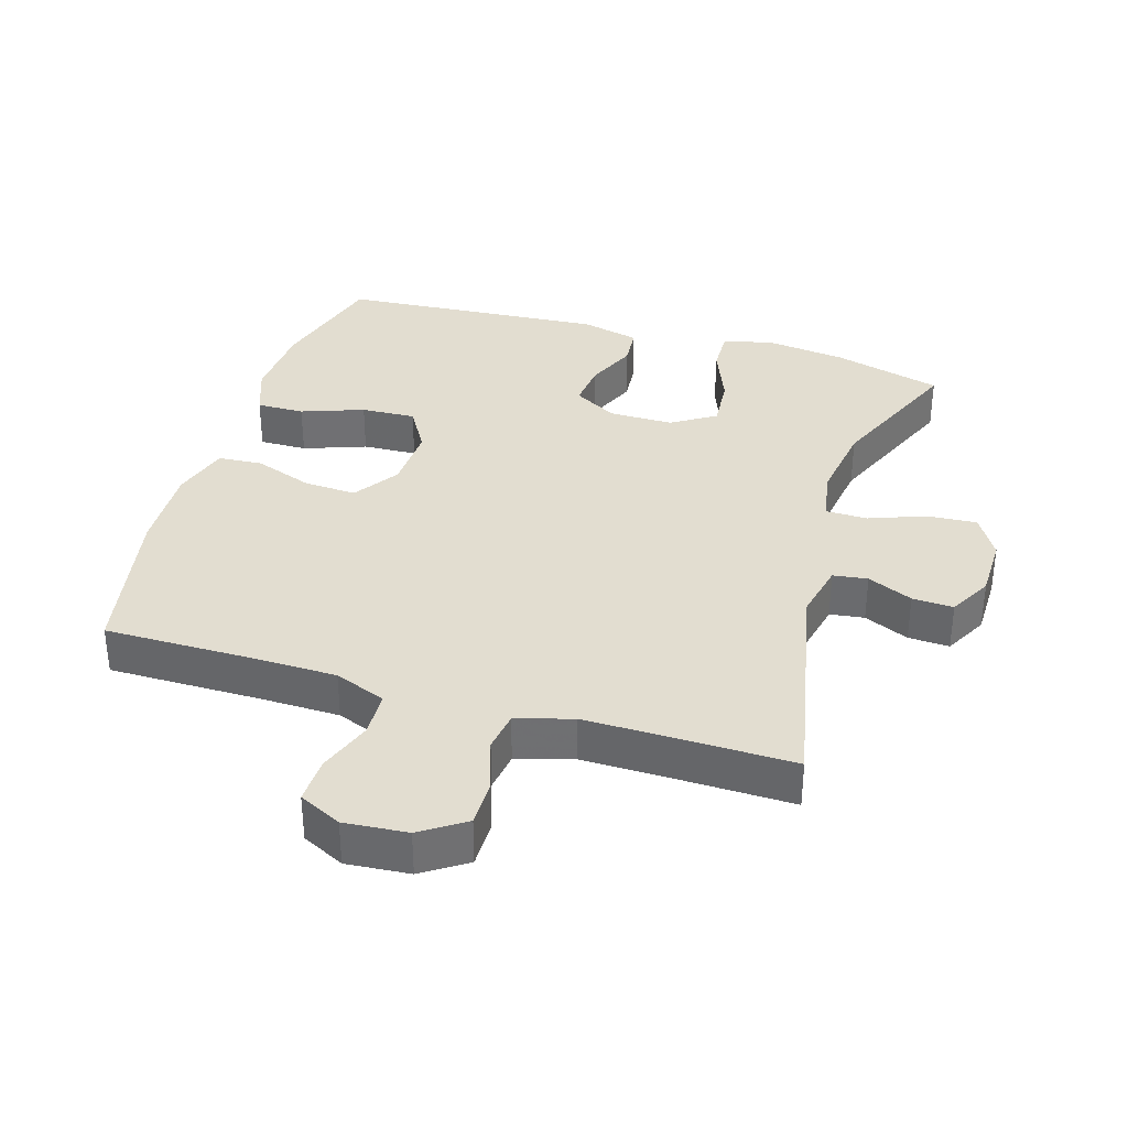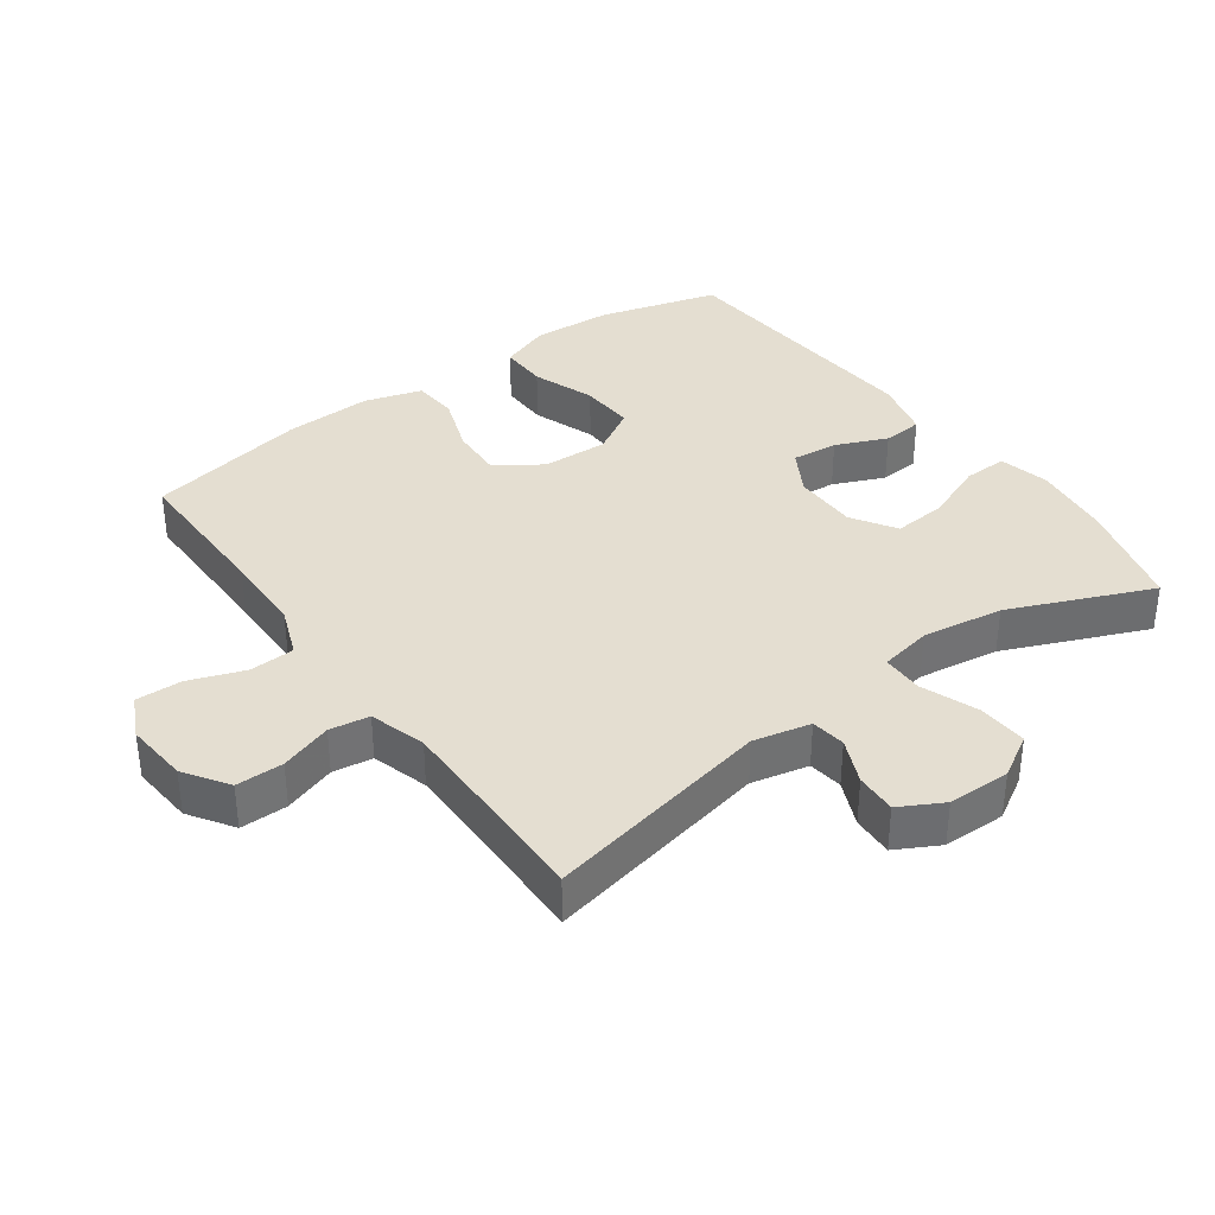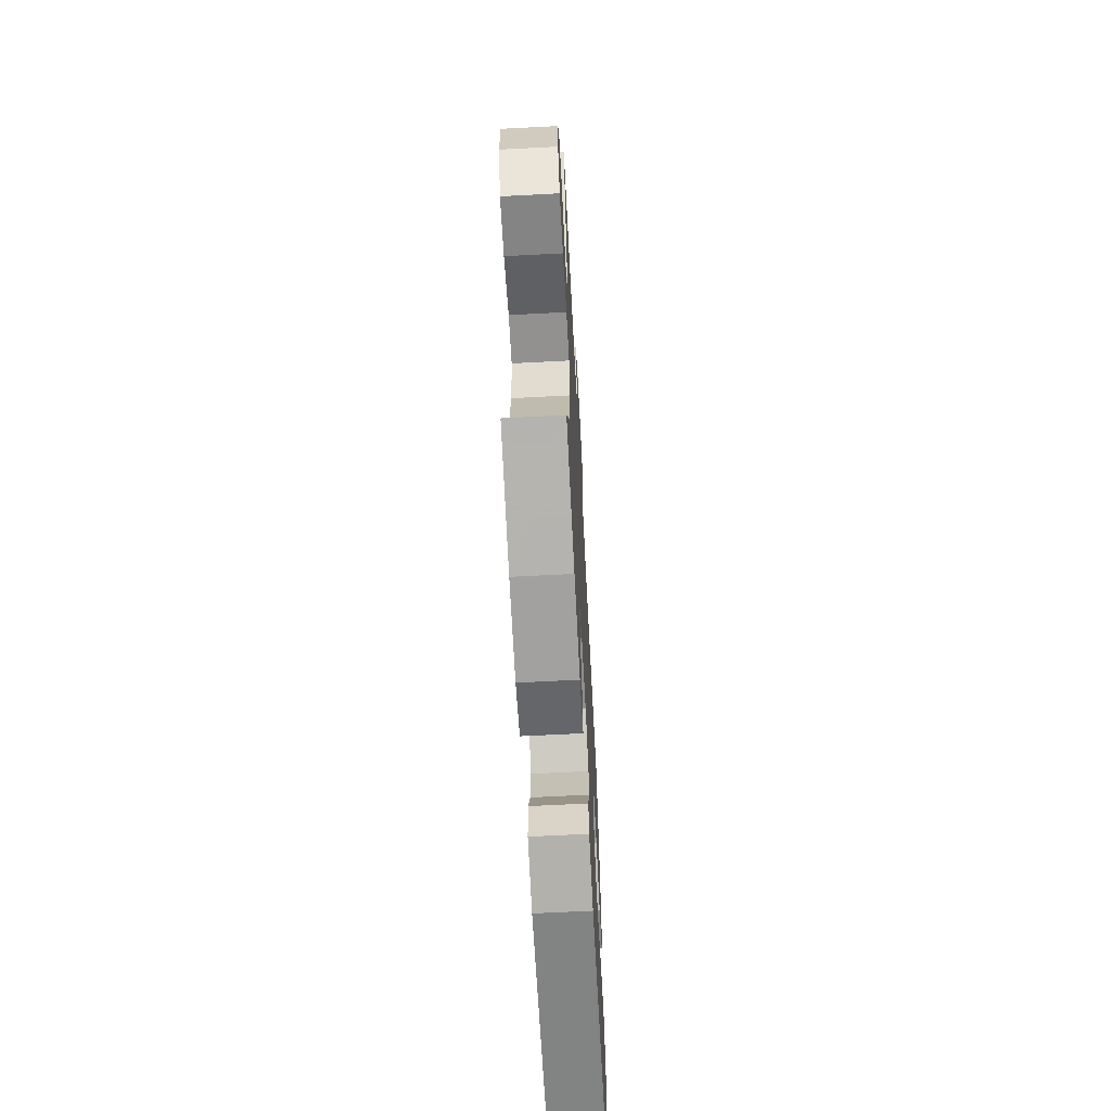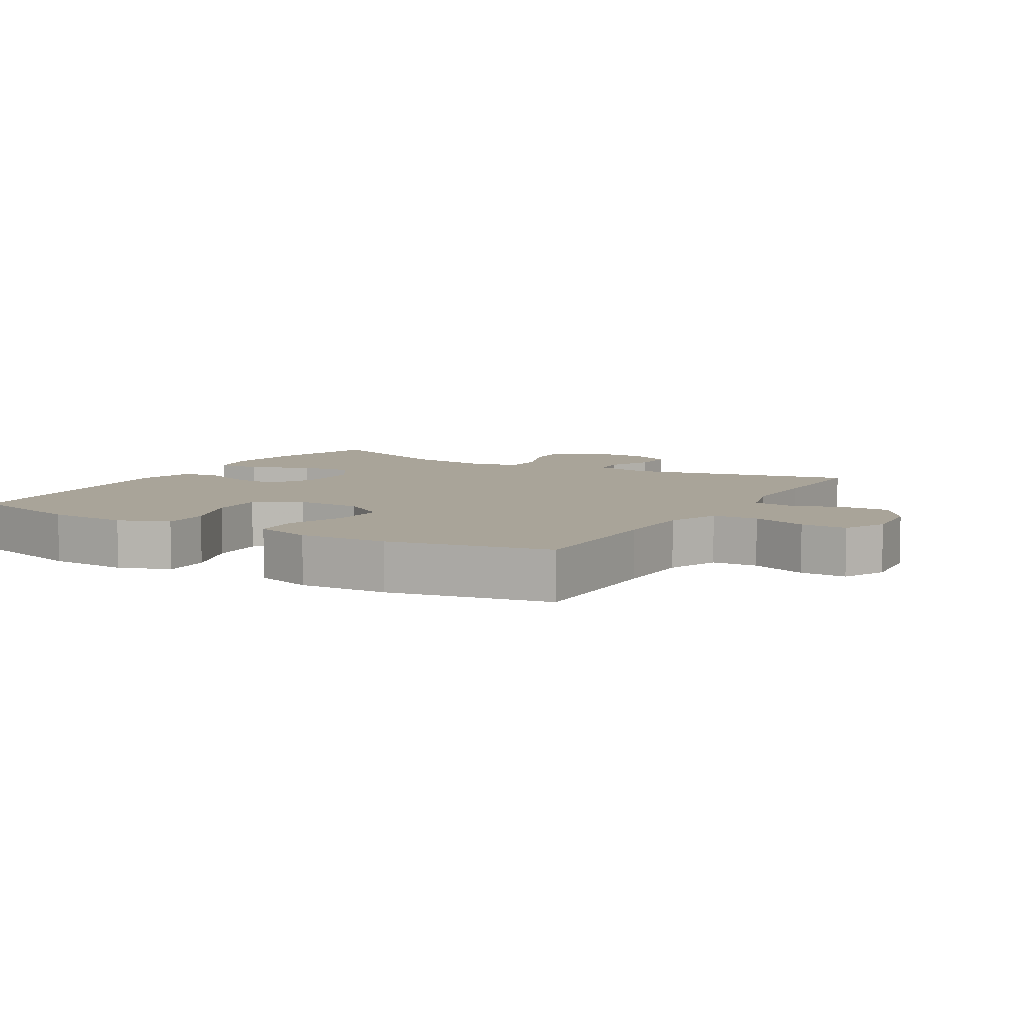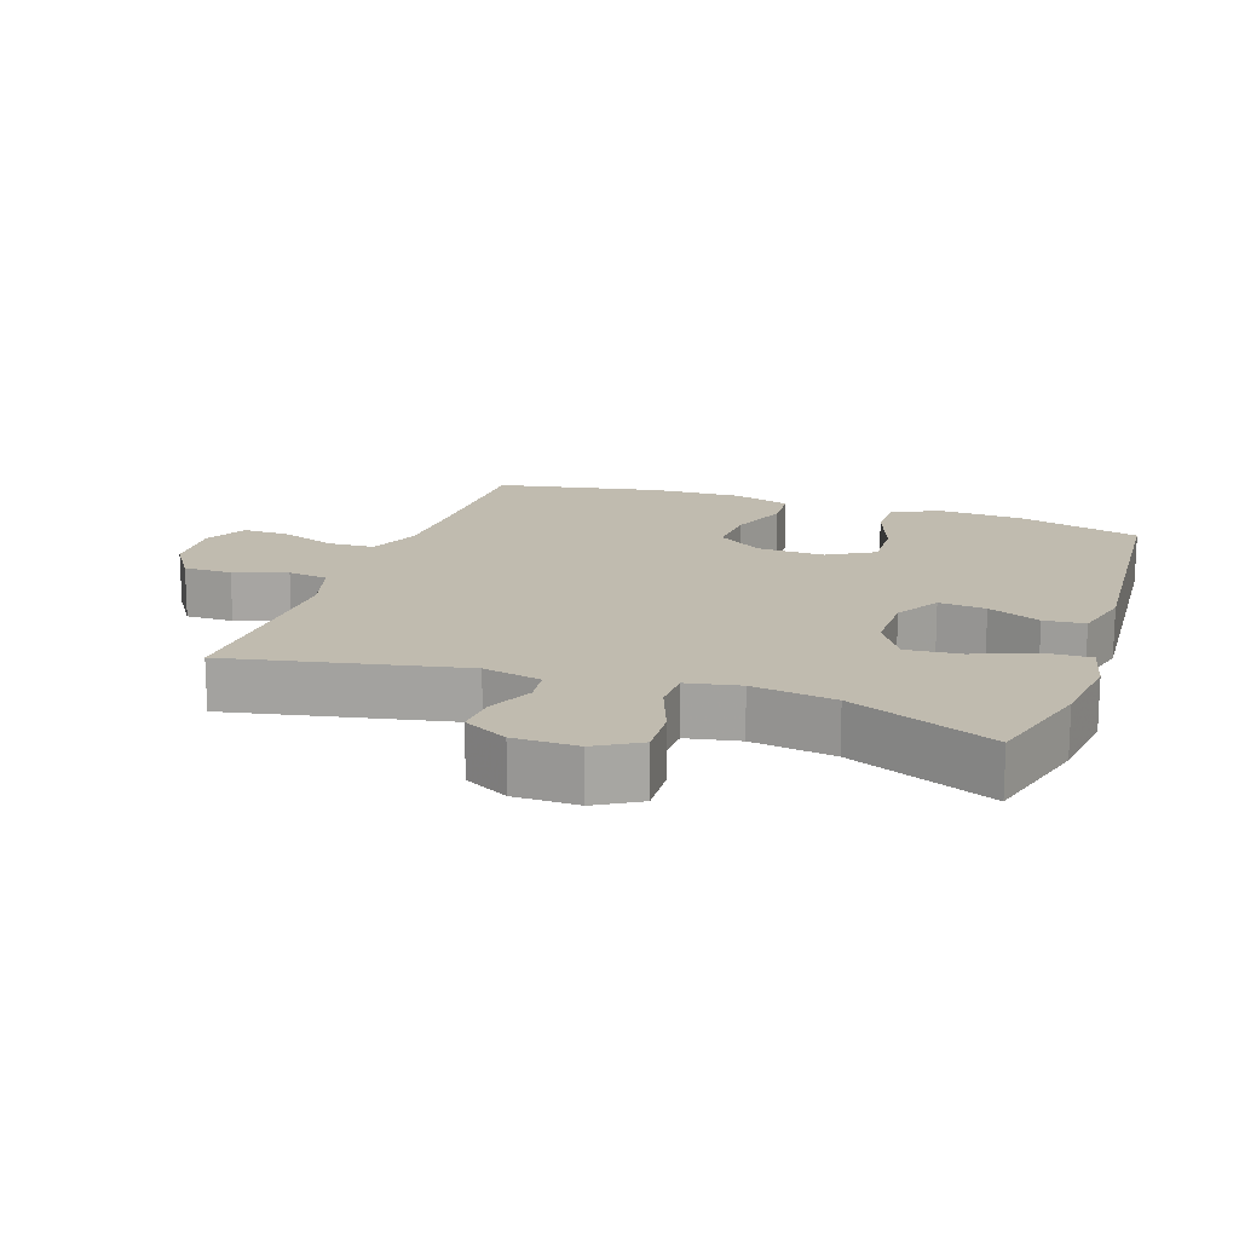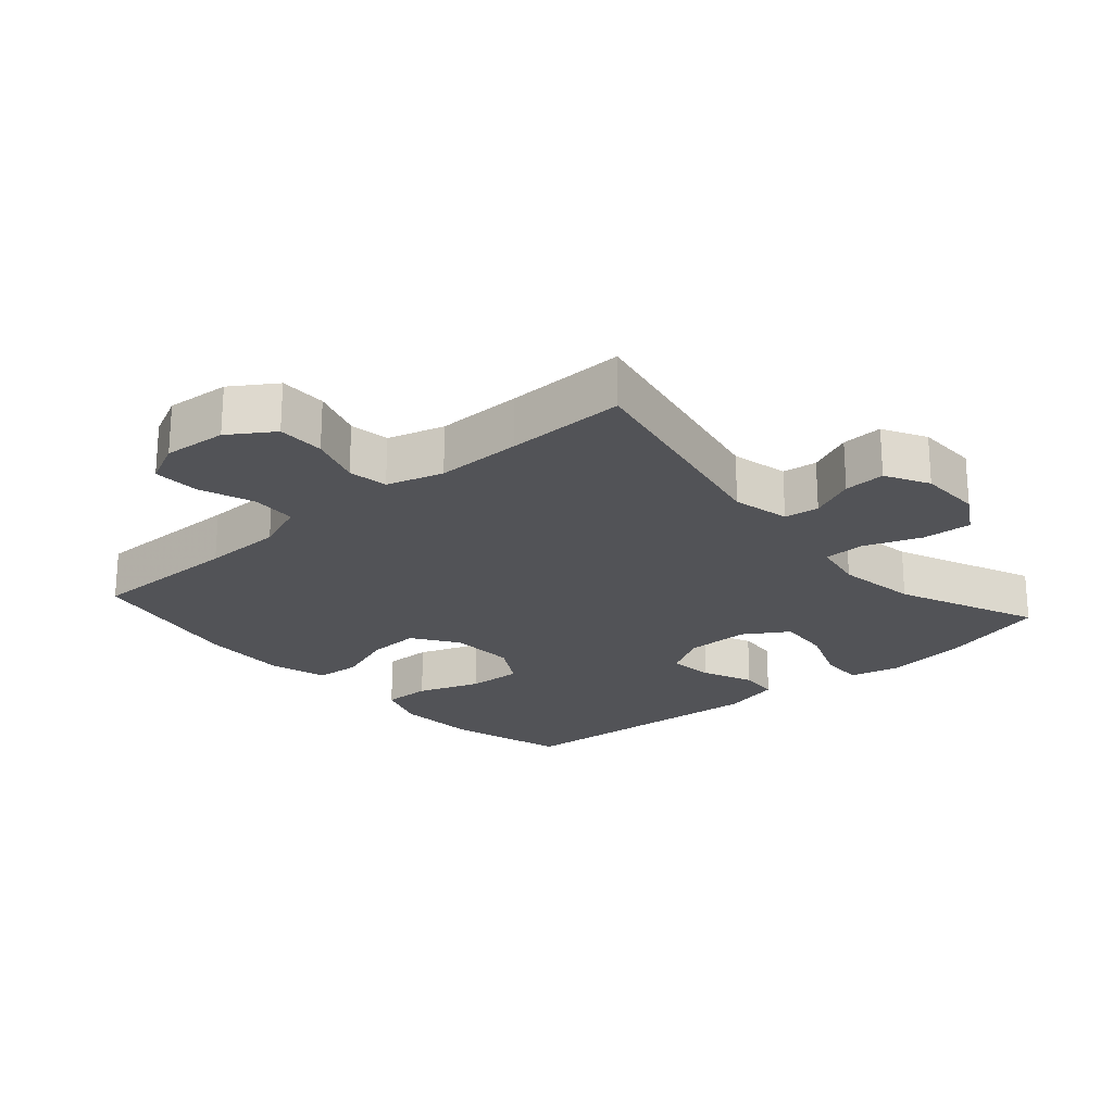
<metadata>
{"format":"obj","ext":"obj","renderer":"f3d","projection":"perspective","resolution":1024,"background":"white","views":[{"elev":35.2,"azim":16.9,"up":"+Y"},{"elev":36.4,"azim":54.1,"up":"+Y"},{"elev":-65.2,"azim":93.0,"up":"+Z"},{"elev":7.2,"azim":-59.9,"up":"+Y"},{"elev":16.0,"azim":109.1,"up":"+Y"},{"elev":-22.4,"azim":41.3,"up":"+Y"}]}
</metadata>
<code>
v -0.5 0.07 -0.5
v -0.55 0.07 -0.32
v -0.557 0.07 -0.2
v -0.529 0.07 -0.124
v -0.457 0.07 -0.125
v -0.363 0.07 -0.159
v -0.281 0.07 -0.163
v -0.241 0.07 -0.095
v -0.245 0.07 0.004
v -0.291 0.07 0.072
v -0.37 0.07 0.068
v -0.459 0.07 0.036
v -0.526 0.07 0.041
v -0.552 0.07 0.127
v -0.547 0.07 0.259
v -0.5 0.07 0.5
v -0.27 0.07 0.499
v -0.15 0.07 0.501
v -0.073 0.07 0.531
v -0.07 0.07 0.599
v -0.1 0.07 0.682
v -0.102 0.07 0.751
v -0.038 0.07 0.782
v 0.057 0.07 0.774
v 0.123 0.07 0.73
v 0.123 0.07 0.659
v 0.097 0.07 0.581
v 0.106 0.07 0.521
v 0.191 0.07 0.496
v 0.319 0.07 0.497
v 0.5 0.07 0.5
v 0.43 0.07 0.159
v 0.449 0.07 0.073
v 0.501 0.07 0.066
v 0.569 0.07 0.096
v 0.631 0.07 0.099
v 0.666 0.07 0.034
v 0.667 0.07 -0.06
v 0.629 0.07 -0.124
v 0.554 0.07 -0.119
v 0.469 0.07 -0.087
v 0.407 0.07 -0.088
v 0.392 0.07 -0.166
v 0.41 0.07 -0.288
v 0.5 0.07 -0.5
v 0.335 0.07 -0.545
v 0.215 0.07 -0.56
v 0.139 0.07 -0.542
v 0.141 0.07 -0.476
v 0.177 0.07 -0.386
v 0.184 0.07 -0.306
v 0.118 0.07 -0.264
v 0.021 0.07 -0.264
v -0.045 0.07 -0.302
v -0.038 0.07 -0.371
v -0.005 0.07 -0.448
v -0.01 0.07 -0.508
v -0.099 0.07 -0.53
v -0.5 0 -0.5
v -0.55 0 -0.32
v -0.557 0 -0.2
v -0.529 0 -0.124
v -0.457 0 -0.125
v -0.363 0 -0.159
v -0.281 0 -0.163
v -0.241 0 -0.095
v -0.245 0 0.004
v -0.291 0 0.072
v -0.37 0 0.068
v -0.459 0 0.036
v -0.526 0 0.041
v -0.552 0 0.127
v -0.547 0 0.259
v -0.5 0 0.5
v -0.27 0 0.499
v -0.15 0 0.501
v -0.073 0 0.531
v -0.07 0 0.599
v -0.1 0 0.682
v -0.102 0 0.751
v -0.038 0 0.782
v 0.057 0 0.774
v 0.123 0 0.73
v 0.123 0 0.659
v 0.097 0 0.581
v 0.106 0 0.521
v 0.191 0 0.496
v 0.319 0 0.497
v 0.5 0 0.5
v 0.43 0 0.159
v 0.449 0 0.073
v 0.501 0 0.066
v 0.569 0 0.096
v 0.631 0 0.099
v 0.666 0 0.034
v 0.667 0 -0.06
v 0.629 0 -0.124
v 0.554 0 -0.119
v 0.469 0 -0.087
v 0.407 0 -0.088
v 0.392 0 -0.166
v 0.41 0 -0.288
v 0.5 0 -0.5
v 0.335 0 -0.545
v 0.215 0 -0.56
v 0.139 0 -0.542
v 0.141 0 -0.476
v 0.177 0 -0.386
v 0.184 0 -0.306
v 0.118 0 -0.264
v 0.021 0 -0.264
v -0.045 0 -0.302
v -0.038 0 -0.371
v -0.005 0 -0.448
v -0.01 0 -0.508
v -0.099 0 -0.53
f 4 5 6
f 3 4 6
f 2 3 6
f 1 2 6
f 58 1 6
f 57 58 6
f 56 57 6
f 55 56 6
f 54 55 6 7
f 53 54 7 8
f 52 53 8 9
f 51 52 9 10
f 48 49 50
f 47 48 50
f 46 47 50
f 45 46 50
f 44 45 50
f 43 44 50 51
f 42 43 51 10
f 39 40 41
f 38 39 41
f 37 38 41
f 36 37 41
f 35 36 41
f 34 35 41
f 41 42 10
f 34 41 10
f 33 34 10
f 30 31 32
f 32 33 10
f 30 32 10
f 29 30 10
f 25 26 27
f 24 25 27
f 23 24 27
f 22 23 27
f 21 22 27
f 20 21 27
f 19 20 27 28
f 29 10 11
f 28 29 11
f 19 28 11
f 18 19 11
f 15 16 17
f 15 17 18
f 14 15 18
f 13 14 18
f 12 13 18
f 11 12 18
f 64 63 62
f 64 62 61
f 64 61 60
f 64 60 59
f 64 59 116
f 64 116 115
f 64 115 114
f 64 114 113
f 65 64 113 112
f 66 65 112 111
f 67 66 111 110
f 68 67 110 109
f 108 107 106
f 108 106 105
f 108 105 104
f 108 104 103
f 108 103 102
f 109 108 102 101
f 68 109 101 100
f 99 98 97
f 99 97 96
f 99 96 95
f 99 95 94
f 99 94 93
f 99 93 92
f 68 100 99
f 68 99 92
f 68 92 91
f 90 89 88
f 68 91 90
f 68 90 88
f 68 88 87
f 85 84 83
f 85 83 82
f 85 82 81
f 85 81 80
f 85 80 79
f 85 79 78
f 86 85 78 77
f 69 68 87
f 69 87 86
f 69 86 77
f 69 77 76
f 75 74 73
f 76 75 73
f 76 73 72
f 76 72 71
f 76 71 70
f 76 70 69
f 1 59 60 2
f 2 60 61 3
f 3 61 62 4
f 4 62 63 5
f 5 63 64 6
f 6 64 65 7
f 7 65 66 8
f 8 66 67 9
f 9 67 68 10
f 10 68 69 11
f 11 69 70 12
f 12 70 71 13
f 13 71 72 14
f 14 72 73 15
f 15 73 74 16
f 16 74 75 17
f 17 75 76 18
f 18 76 77 19
f 19 77 78 20
f 20 78 79 21
f 21 79 80 22
f 22 80 81 23
f 23 81 82 24
f 24 82 83 25
f 25 83 84 26
f 26 84 85 27
f 27 85 86 28
f 28 86 87 29
f 29 87 88 30
f 30 88 89 31
f 31 89 90 32
f 32 90 91 33
f 33 91 92 34
f 34 92 93 35
f 35 93 94 36
f 36 94 95 37
f 37 95 96 38
f 38 96 97 39
f 39 97 98 40
f 40 98 99 41
f 41 99 100 42
f 42 100 101 43
f 43 101 102 44
f 44 102 103 45
f 45 103 104 46
f 46 104 105 47
f 47 105 106 48
f 48 106 107 49
f 49 107 108 50
f 50 108 109 51
f 51 109 110 52
f 52 110 111 53
f 53 111 112 54
f 54 112 113 55
f 55 113 114 56
f 56 114 115 57
f 57 115 116 58
f 58 116 59 1

</code>
